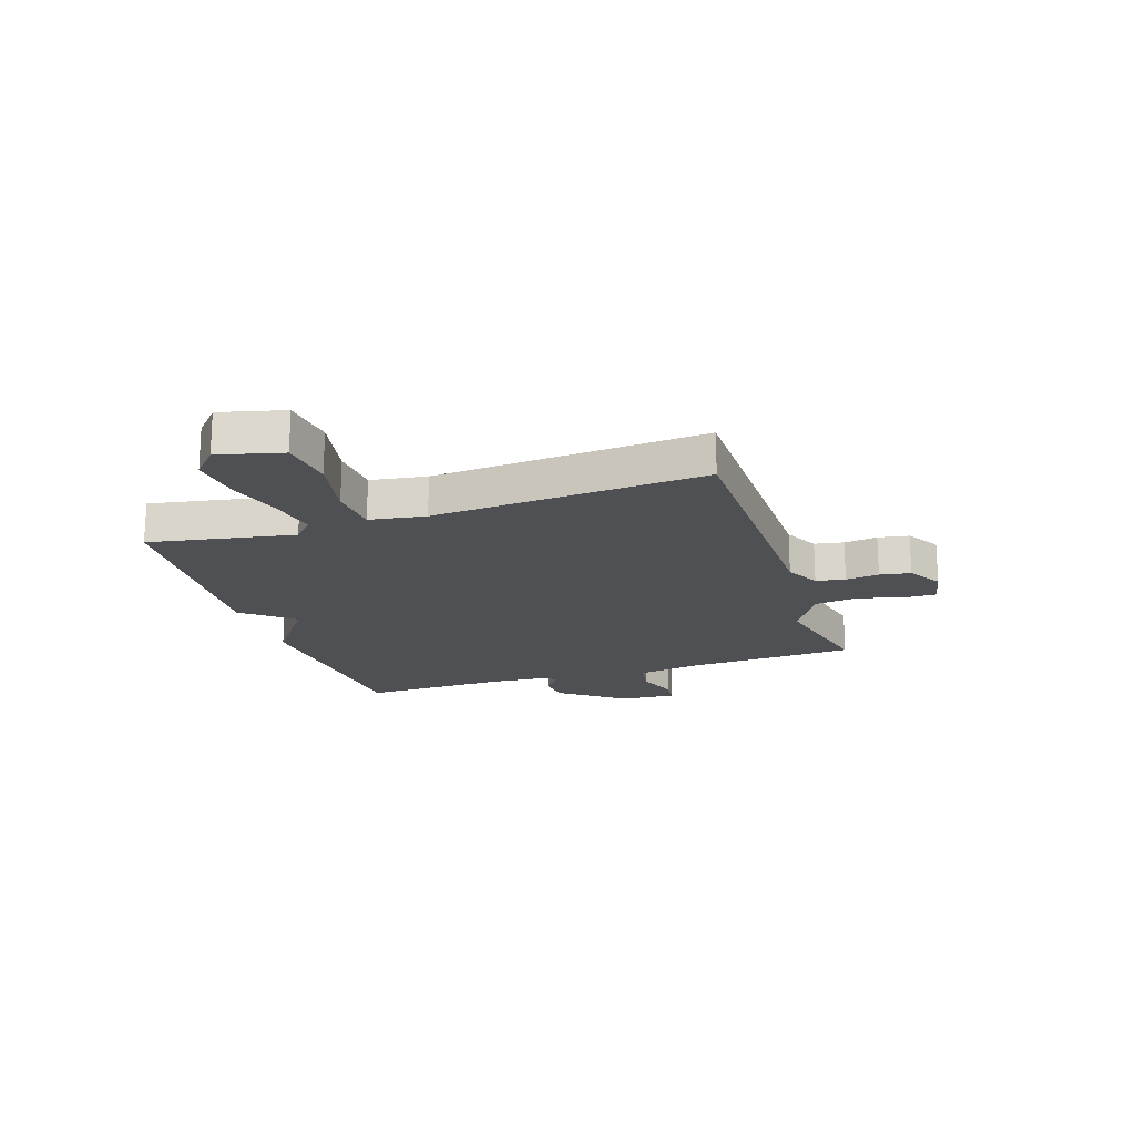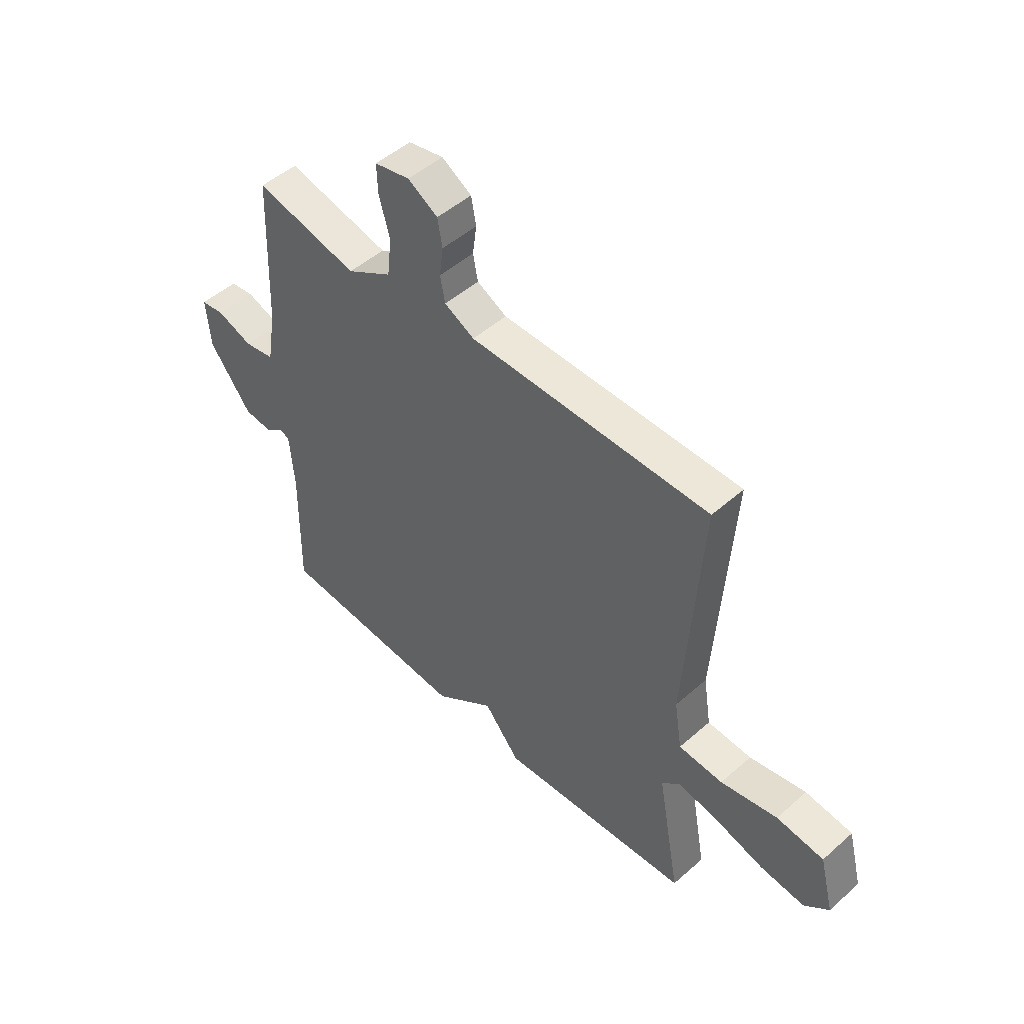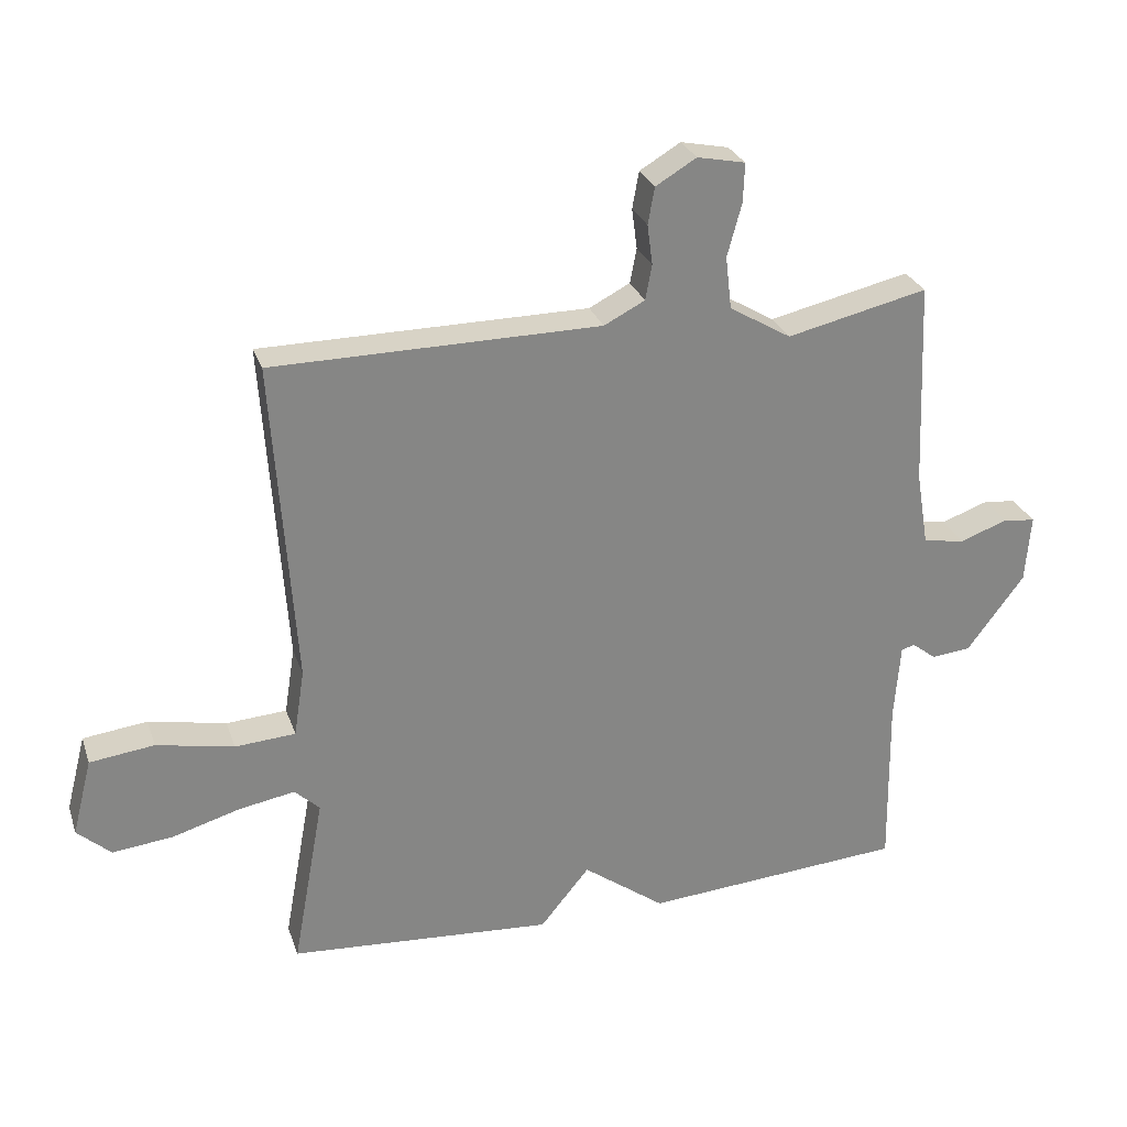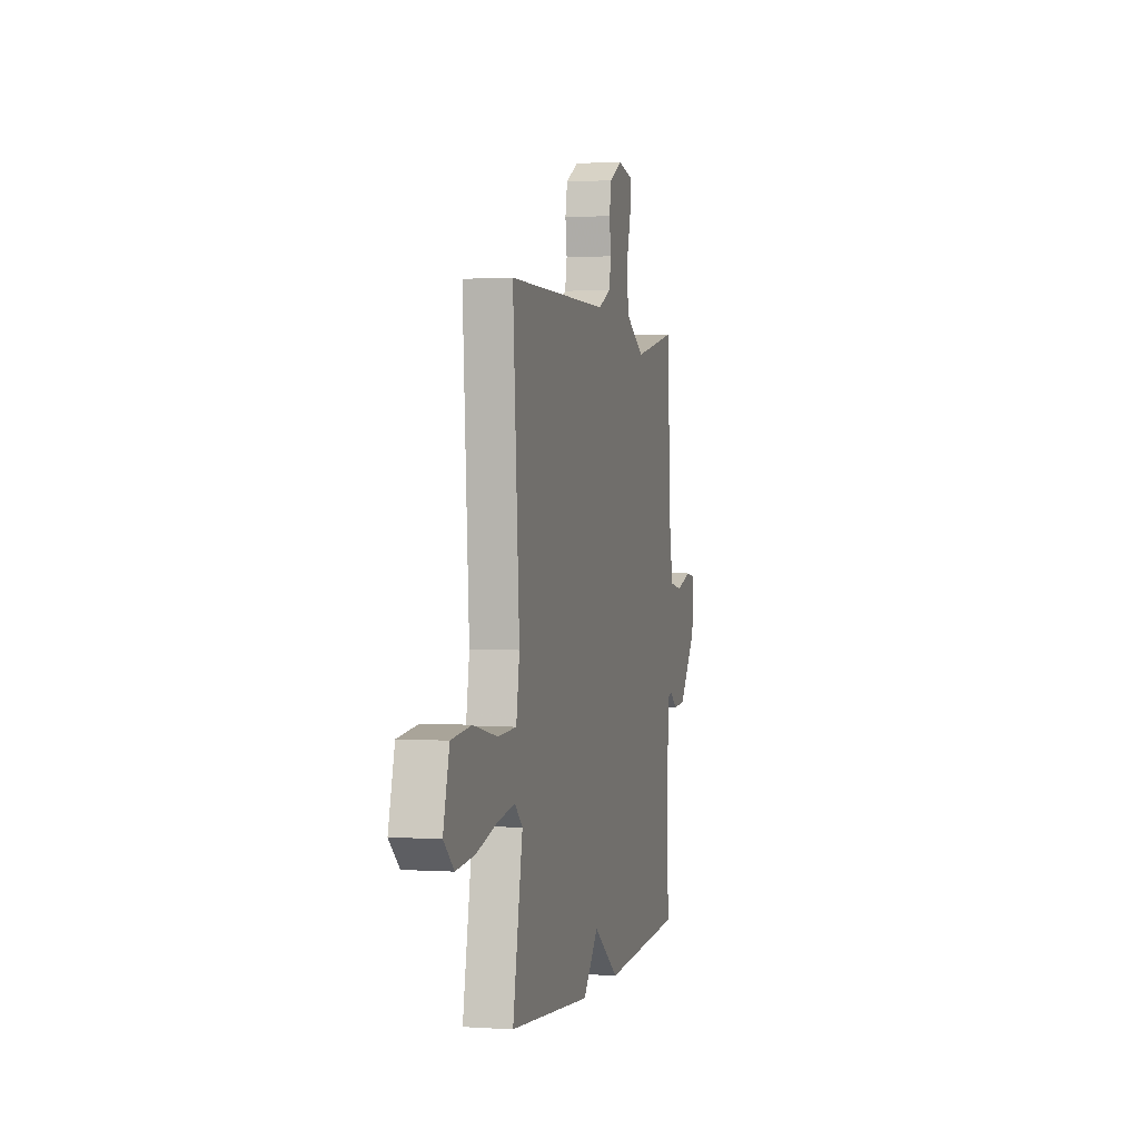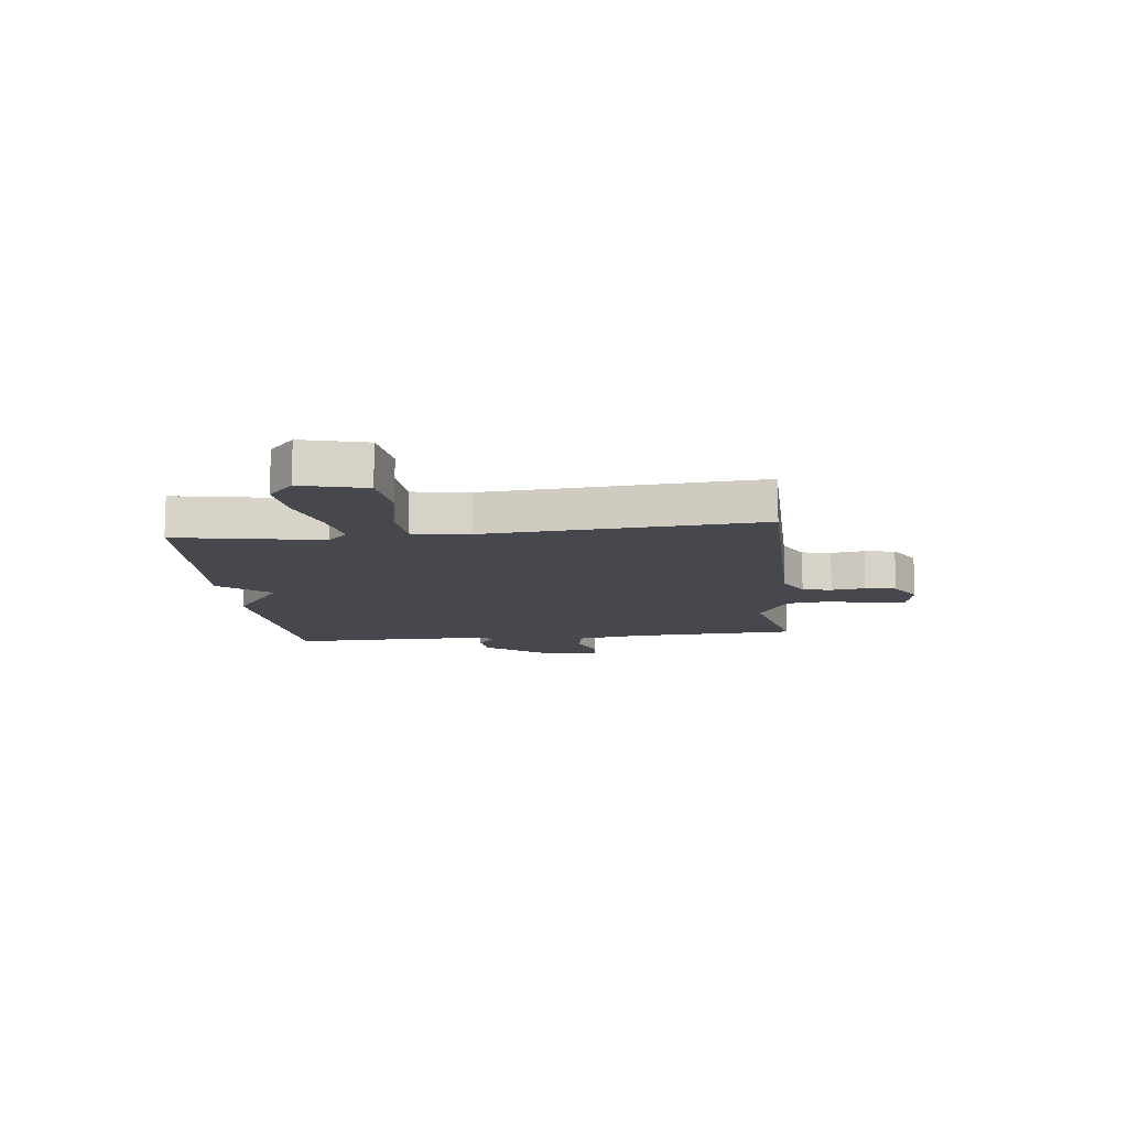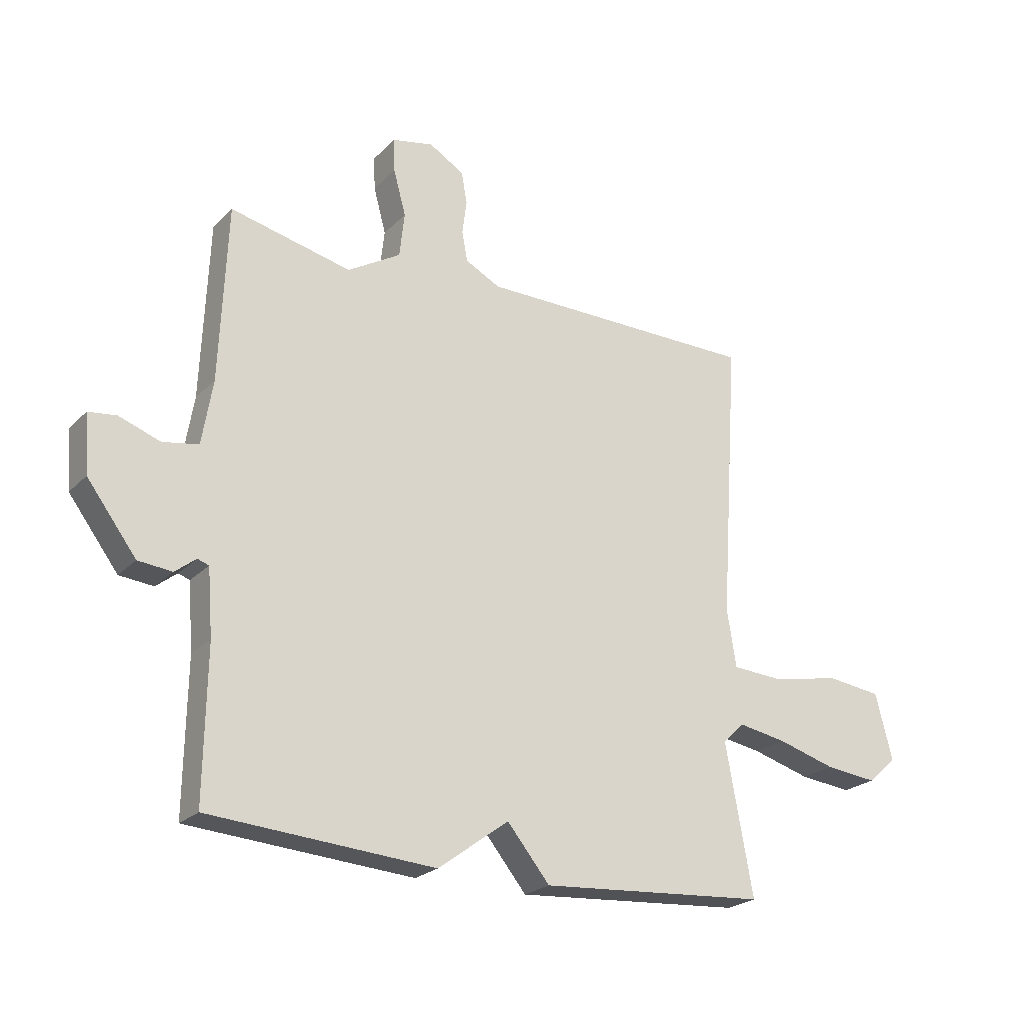
<metadata>
{"format":"obj","ext":"obj","renderer":"f3d","projection":"perspective","resolution":1024,"background":"white","views":[{"elev":-18.9,"azim":-71.6,"up":"+Y"},{"elev":49.2,"azim":-134.3,"up":"+Z"},{"elev":27.8,"azim":-17.0,"up":"+Z"},{"elev":0.8,"azim":-75.9,"up":"+Z"},{"elev":-11.9,"azim":-83.4,"up":"+Y"},{"elev":-23.1,"azim":148.2,"up":"+Z"}]}
</metadata>
<code>
v 0.5 0.07 -0.5
v 0.102 0.07 -0.529
v -0.023 0.07 -0.437
v -0.098 0.07 -0.529
v -0.5 0.07 -0.5
v -0.452 0.07 -0.236
v -0.49 0.07 -0.2
v -0.575 0.07 -0.215
v -0.678 0.07 -0.245
v -0.77 0.07 -0.255
v -0.821 0.07 -0.209
v -0.791 0.07 -0.092
v -0.693 0.07 -0.08
v -0.575 0.07 -0.104
v -0.483 0.07 -0.098
v -0.467 0.07 0.004
v -0.5 0.07 0.5
v -0.002 0.07 0.503
v 0.06 0.07 0.535
v 0.07 0.07 0.588
v 0.062 0.07 0.649
v 0.072 0.07 0.705
v 0.134 0.07 0.742
v 0.207 0.07 0.727
v 0.205 0.07 0.668
v 0.183 0.07 0.587
v 0.192 0.07 0.507
v 0.286 0.07 0.451
v 0.5 0.07 0.5
v 0.513 0.07 0.189
v 0.532 0.07 0.075
v 0.595 0.07 0.064
v 0.668 0.07 0.09
v 0.717 0.07 0.084
v 0.709 0.07 -0.019
v 0.622 0.07 -0.135
v 0.562 0.07 -0.141
v 0.525 0.07 -0.112
v 0.505 0.07 -0.119
v 0.496 0.07 -0.236
v 0.5 0 -0.5
v 0.102 0 -0.529
v -0.023 0 -0.437
v -0.098 0 -0.529
v -0.5 0 -0.5
v -0.452 0 -0.236
v -0.49 0 -0.2
v -0.575 0 -0.215
v -0.678 0 -0.245
v -0.77 0 -0.255
v -0.821 0 -0.209
v -0.791 0 -0.092
v -0.693 0 -0.08
v -0.575 0 -0.104
v -0.483 0 -0.098
v -0.467 0 0.004
v -0.5 0 0.5
v -0.002 0 0.503
v 0.06 0 0.535
v 0.07 0 0.588
v 0.062 0 0.649
v 0.072 0 0.705
v 0.134 0 0.742
v 0.207 0 0.727
v 0.205 0 0.668
v 0.183 0 0.587
v 0.192 0 0.507
v 0.286 0 0.451
v 0.5 0 0.5
v 0.513 0 0.189
v 0.532 0 0.075
v 0.595 0 0.064
v 0.668 0 0.09
v 0.717 0 0.084
v 0.709 0 -0.019
v 0.622 0 -0.135
v 0.562 0 -0.141
v 0.525 0 -0.112
v 0.505 0 -0.119
v 0.496 0 -0.236
f 36 37 38
f 35 36 38
f 34 35 38
f 33 34 38
f 32 33 38
f 31 32 38 39
f 30 31 39
f 30 39 40
f 29 30 40
f 28 29 40
f 24 25 26
f 23 24 26
f 22 23 26
f 21 22 26
f 20 21 26
f 19 20 26 27
f 1 2 3
f 40 1 3
f 28 40 3
f 27 28 3
f 19 27 3
f 18 19 3
f 12 13 14
f 11 12 14
f 10 11 14
f 9 10 14
f 8 9 14
f 7 8 14 15
f 6 7 15 16
f 4 5 6
f 18 3 4
f 17 18 4
f 16 17 4
f 4 6 16
f 78 77 76
f 78 76 75
f 78 75 74
f 78 74 73
f 78 73 72
f 79 78 72 71
f 79 71 70
f 80 79 70
f 80 70 69
f 80 69 68
f 66 65 64
f 66 64 63
f 66 63 62
f 66 62 61
f 66 61 60
f 67 66 60 59
f 43 42 41
f 43 41 80
f 43 80 68
f 43 68 67
f 43 67 59
f 43 59 58
f 54 53 52
f 54 52 51
f 54 51 50
f 54 50 49
f 54 49 48
f 55 54 48 47
f 56 55 47 46
f 46 45 44
f 44 43 58
f 44 58 57
f 44 57 56
f 56 46 44
f 1 41 42 2
f 2 42 43 3
f 3 43 44 4
f 4 44 45 5
f 5 45 46 6
f 6 46 47 7
f 7 47 48 8
f 8 48 49 9
f 9 49 50 10
f 10 50 51 11
f 11 51 52 12
f 12 52 53 13
f 13 53 54 14
f 14 54 55 15
f 15 55 56 16
f 16 56 57 17
f 17 57 58 18
f 18 58 59 19
f 19 59 60 20
f 20 60 61 21
f 21 61 62 22
f 22 62 63 23
f 23 63 64 24
f 24 64 65 25
f 25 65 66 26
f 26 66 67 27
f 27 67 68 28
f 28 68 69 29
f 29 69 70 30
f 30 70 71 31
f 31 71 72 32
f 32 72 73 33
f 33 73 74 34
f 34 74 75 35
f 35 75 76 36
f 36 76 77 37
f 37 77 78 38
f 38 78 79 39
f 39 79 80 40
f 40 80 41 1

</code>
